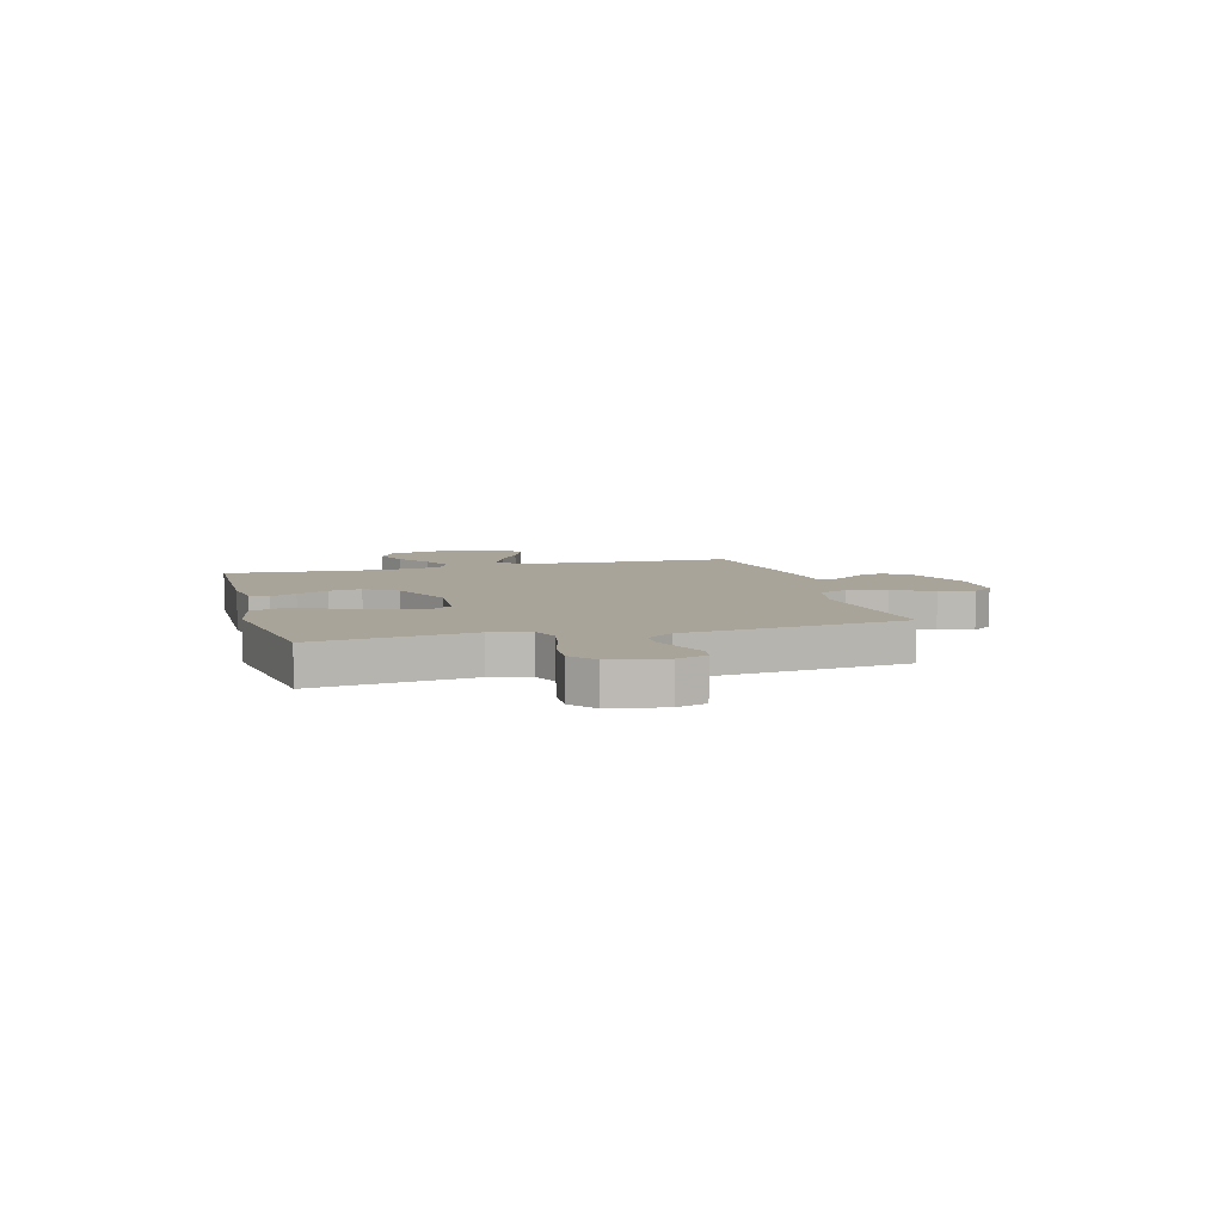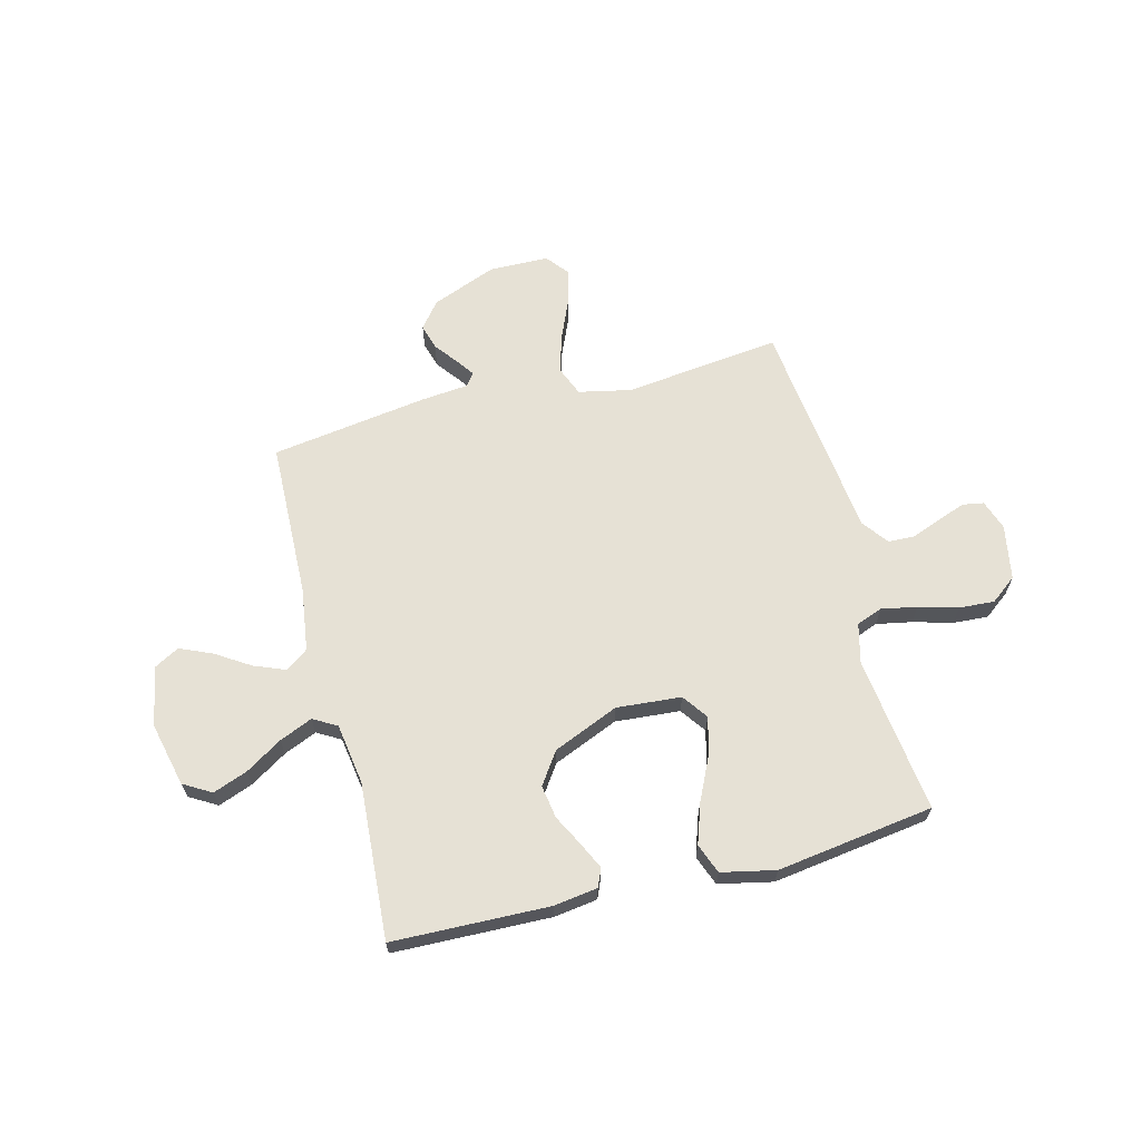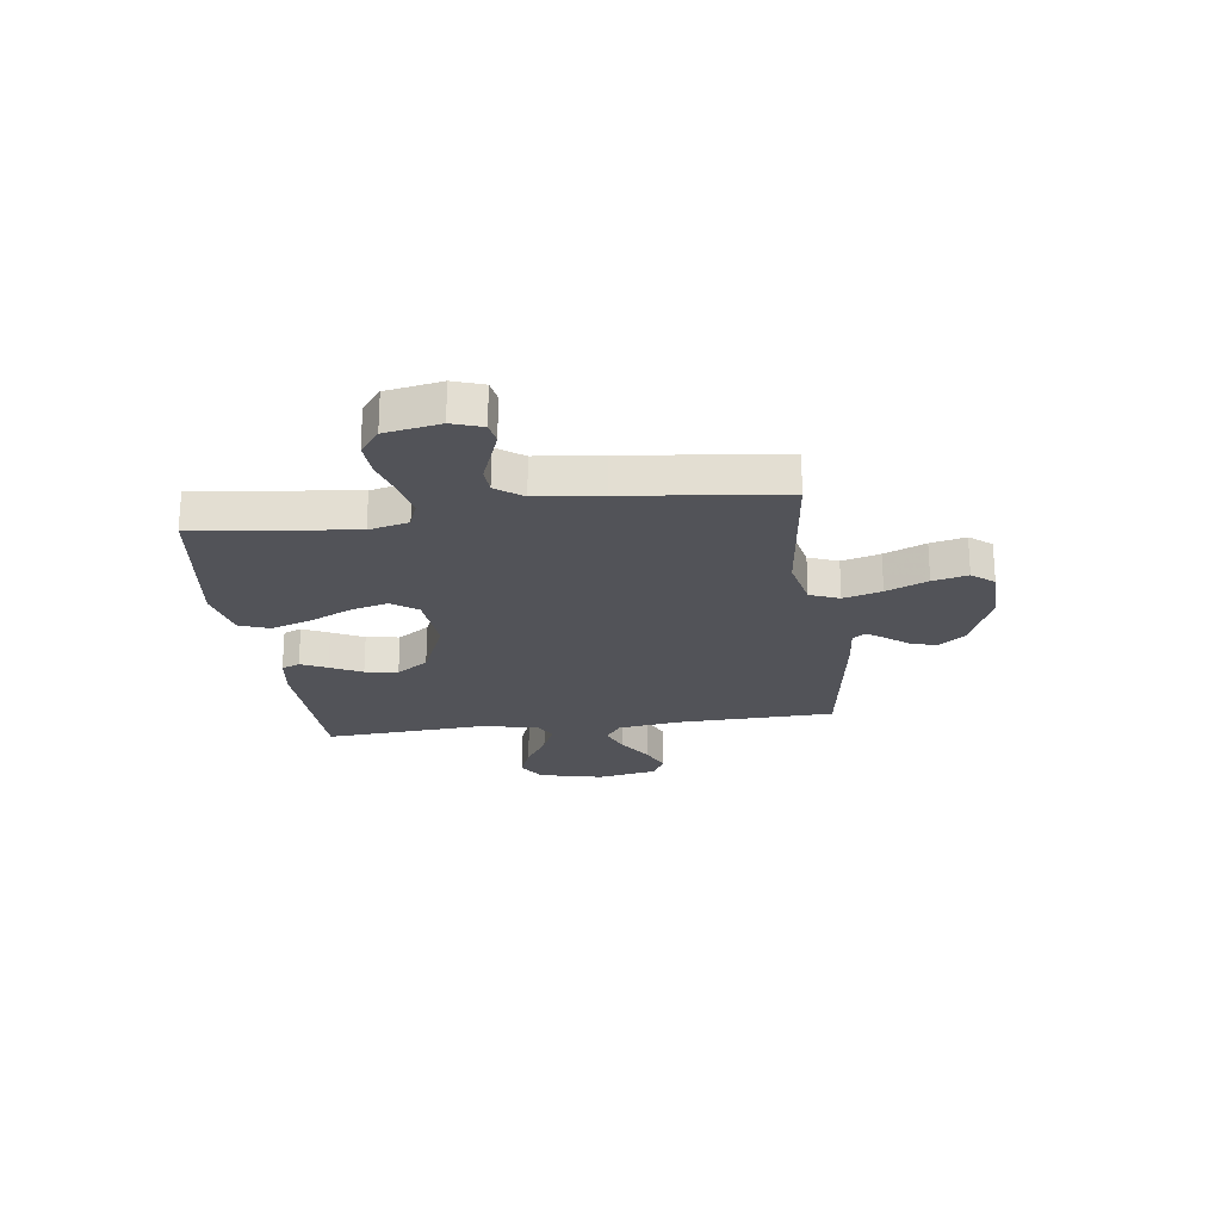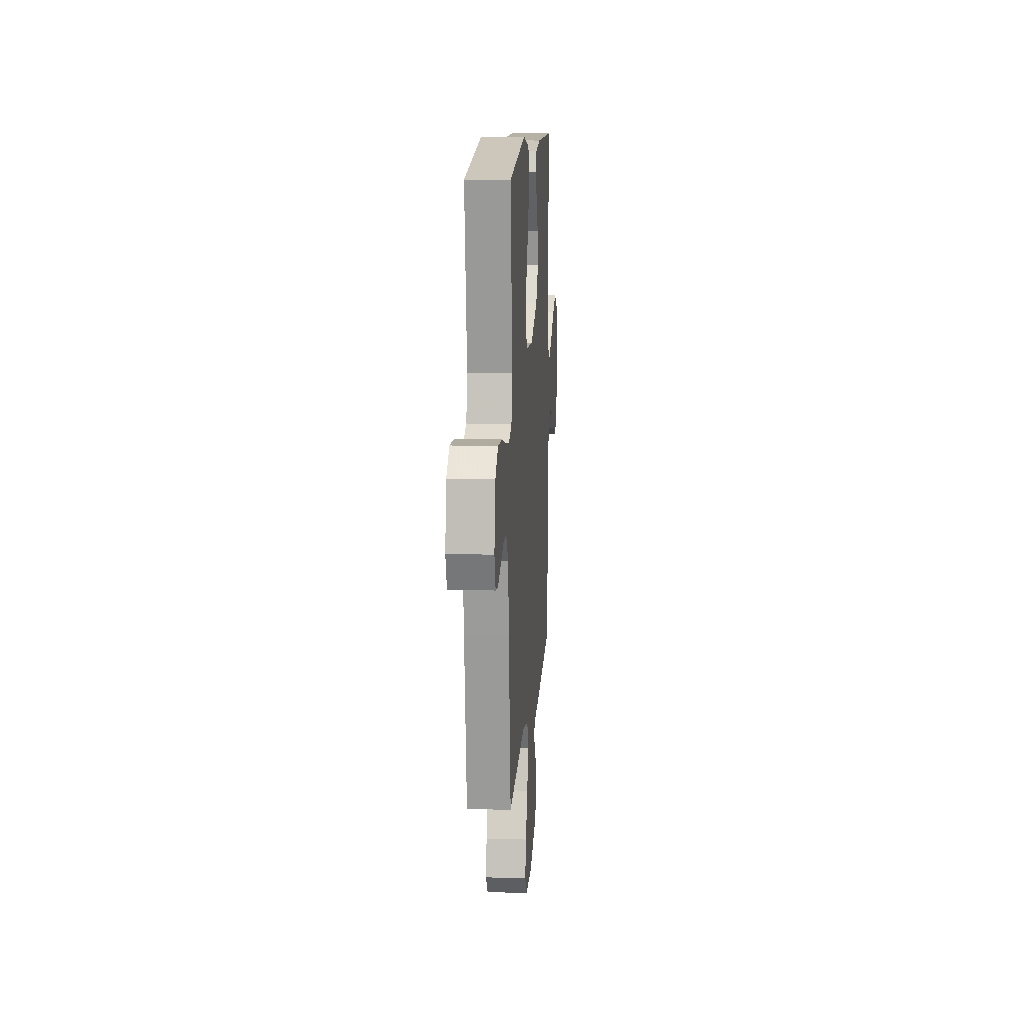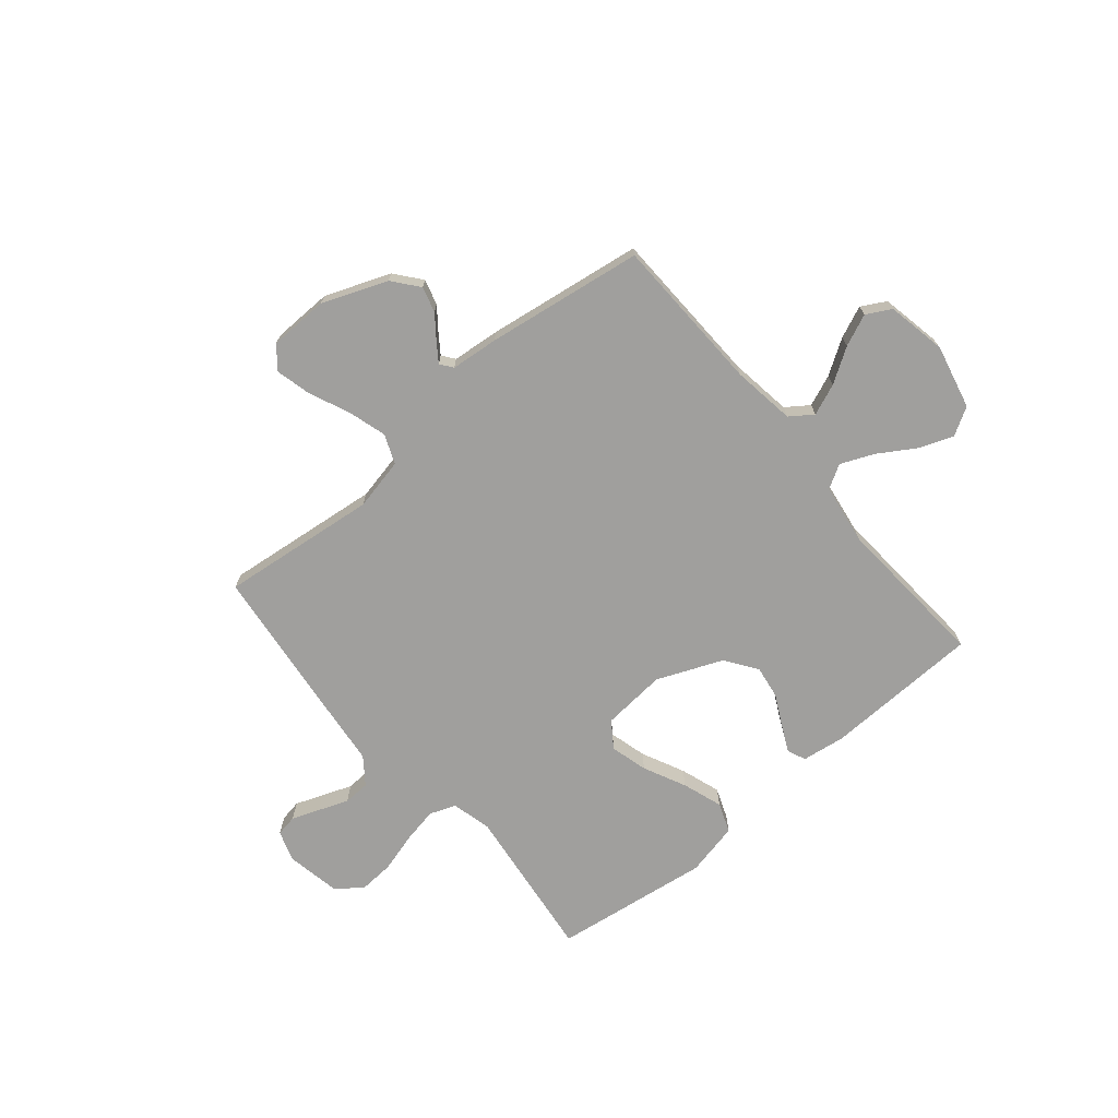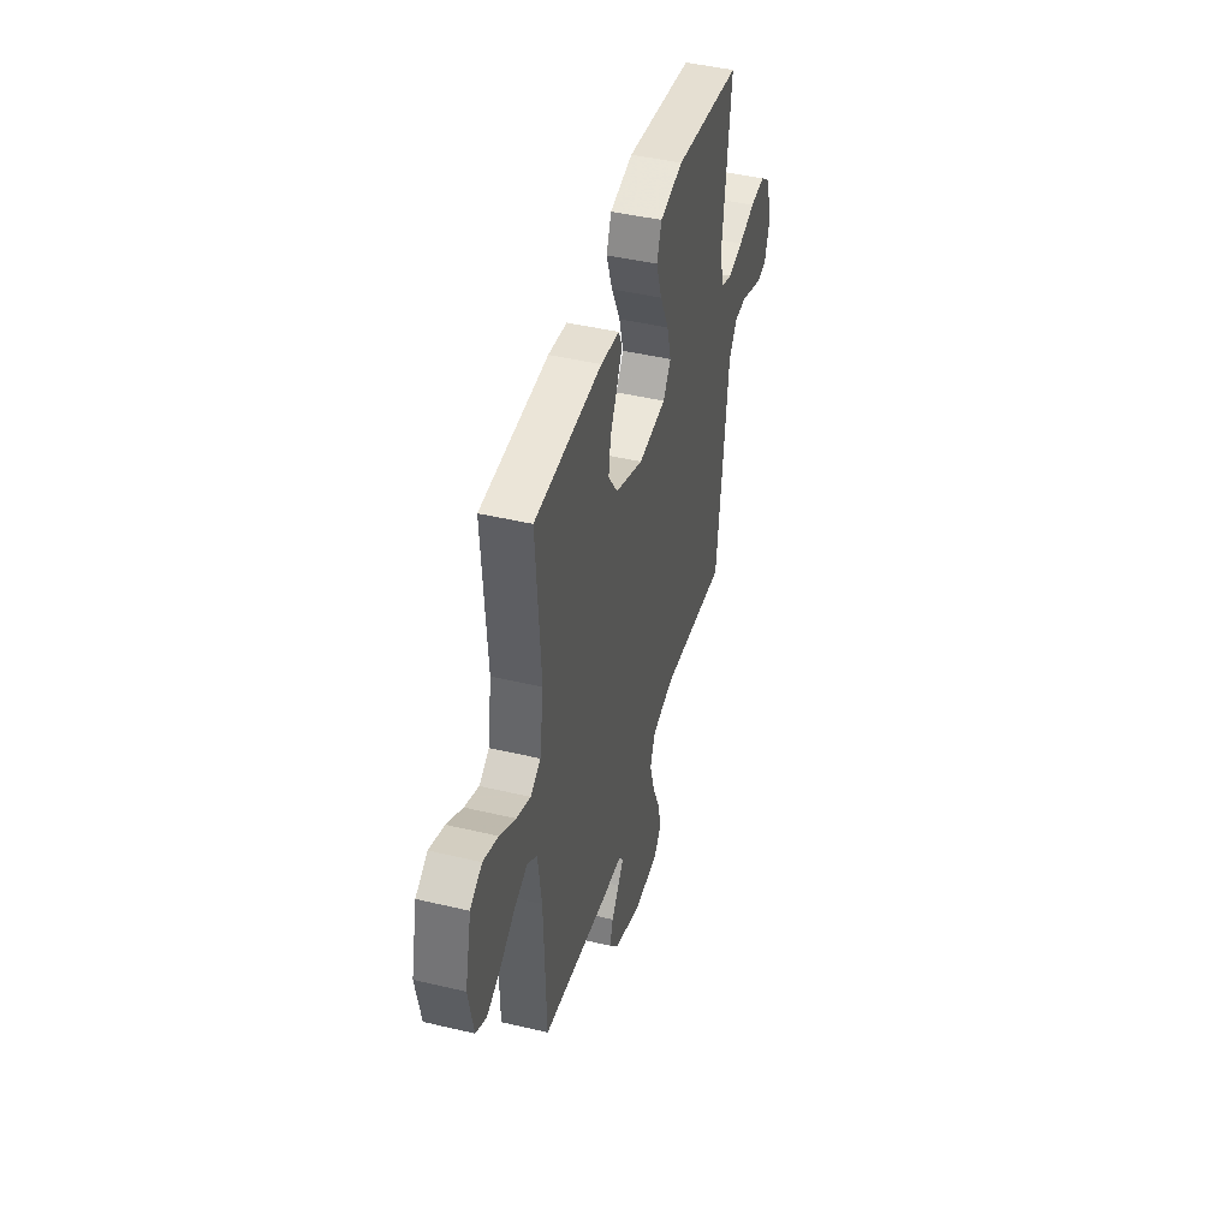
<metadata>
{"format":"obj","ext":"obj","renderer":"f3d","projection":"perspective","resolution":1024,"background":"white","views":[{"elev":7.1,"azim":74.7,"up":"+Y"},{"elev":64.8,"azim":-14.3,"up":"+Y"},{"elev":-22.6,"azim":97.7,"up":"+Y"},{"elev":13.3,"azim":94.2,"up":"+Z"},{"elev":-71.3,"azim":-139.8,"up":"+Y"},{"elev":44.6,"azim":-74.5,"up":"+Z"}]}
</metadata>
<code>
v -0.5 0.07 0.5
v -0.2 0.07 0.508
v -0.117 0.07 0.496
v -0.102 0.07 0.461
v -0.126 0.07 0.411
v -0.157 0.07 0.351
v -0.167 0.07 0.288
v -0.125 0.07 0.227
v 0 0.07 0.174
v 0.124 0.07 0.184
v 0.159 0.07 0.233
v 0.14 0.07 0.305
v 0.101 0.07 0.387
v 0.075 0.07 0.464
v 0.097 0.07 0.521
v 0.2 0.07 0.543
v 0.5 0.07 0.5
v 0.462 0.07 0.2
v 0.481 0.07 0.124
v 0.531 0.07 0.105
v 0.599 0.07 0.118
v 0.674 0.07 0.139
v 0.742 0.07 0.143
v 0.791 0.07 0.105
v 0.81 0.07 0
v 0.79 0.07 -0.058
v 0.749 0.07 -0.065
v 0.696 0.07 -0.045
v 0.639 0.07 -0.023
v 0.588 0.07 -0.025
v 0.55 0.07 -0.076
v 0.536 0.07 -0.2
v 0.5 0.07 -0.5
v 0.2 0.07 -0.465
v 0.1 0.07 -0.486
v 0.077 0.07 -0.542
v 0.098 0.07 -0.615
v 0.132 0.07 -0.694
v 0.148 0.07 -0.761
v 0.114 0.07 -0.803
v 0 0.07 -0.805
v -0.124 0.07 -0.756
v -0.164 0.07 -0.706
v -0.15 0.07 -0.657
v -0.116 0.07 -0.613
v -0.091 0.07 -0.578
v -0.109 0.07 -0.554
v -0.2 0.07 -0.545
v -0.5 0.07 -0.5
v -0.508 0.07 -0.2
v -0.525 0.07 -0.079
v -0.568 0.07 -0.048
v -0.628 0.07 -0.072
v -0.694 0.07 -0.114
v -0.755 0.07 -0.14
v -0.802 0.07 -0.114
v -0.824 0.07 0
v -0.795 0.07 0.123
v -0.742 0.07 0.154
v -0.676 0.07 0.129
v -0.606 0.07 0.085
v -0.543 0.07 0.058
v -0.498 0.07 0.084
v -0.48 0.07 0.2
v -0.5 0 0.5
v -0.2 0 0.508
v -0.117 0 0.496
v -0.102 0 0.461
v -0.126 0 0.411
v -0.157 0 0.351
v -0.167 0 0.288
v -0.125 0 0.227
v 0 0 0.174
v 0.124 0 0.184
v 0.159 0 0.233
v 0.14 0 0.305
v 0.101 0 0.387
v 0.075 0 0.464
v 0.097 0 0.521
v 0.2 0 0.543
v 0.5 0 0.5
v 0.462 0 0.2
v 0.481 0 0.124
v 0.531 0 0.105
v 0.599 0 0.118
v 0.674 0 0.139
v 0.742 0 0.143
v 0.791 0 0.105
v 0.81 0 0
v 0.79 0 -0.058
v 0.749 0 -0.065
v 0.696 0 -0.045
v 0.639 0 -0.023
v 0.588 0 -0.025
v 0.55 0 -0.076
v 0.536 0 -0.2
v 0.5 0 -0.5
v 0.2 0 -0.465
v 0.1 0 -0.486
v 0.077 0 -0.542
v 0.098 0 -0.615
v 0.132 0 -0.694
v 0.148 0 -0.761
v 0.114 0 -0.803
v 0 0 -0.805
v -0.124 0 -0.756
v -0.164 0 -0.706
v -0.15 0 -0.657
v -0.116 0 -0.613
v -0.091 0 -0.578
v -0.109 0 -0.554
v -0.2 0 -0.545
v -0.5 0 -0.5
v -0.508 0 -0.2
v -0.525 0 -0.079
v -0.568 0 -0.048
v -0.628 0 -0.072
v -0.694 0 -0.114
v -0.755 0 -0.14
v -0.802 0 -0.114
v -0.824 0 0
v -0.795 0 0.123
v -0.742 0 0.154
v -0.676 0 0.129
v -0.606 0 0.085
v -0.543 0 0.058
v -0.498 0 0.084
v -0.48 0 0.2
f 59 60 61
f 58 59 61
f 57 58 61
f 56 57 61
f 55 56 61
f 54 55 61
f 53 54 61
f 52 53 61 62
f 51 52 62 63
f 47 48 49 50
f 47 50 51 63
f 43 44 45
f 42 43 45
f 41 42 45
f 40 41 45
f 39 40 45
f 38 39 45
f 37 38 45
f 36 37 45 46
f 47 63 64
f 46 47 64
f 36 46 64
f 35 36 64
f 31 32 33 34
f 27 28 29
f 26 27 29
f 25 26 29
f 24 25 29
f 23 24 29
f 22 23 29
f 21 22 29
f 20 21 29 30
f 34 35 64
f 31 34 64
f 30 31 64
f 20 30 64
f 19 20 64
f 16 17 18
f 15 16 18
f 14 15 18
f 13 14 18
f 12 13 18
f 4 5 6
f 3 4 6
f 2 3 6
f 1 2 6
f 64 1 6
f 64 6 7
f 11 12 18 19
f 10 11 19
f 9 10 19
f 9 19 64
f 8 9 64
f 7 8 64
f 125 124 123
f 125 123 122
f 125 122 121
f 125 121 120
f 125 120 119
f 125 119 118
f 125 118 117
f 126 125 117 116
f 127 126 116 115
f 114 113 112 111
f 127 115 114 111
f 109 108 107
f 109 107 106
f 109 106 105
f 109 105 104
f 109 104 103
f 109 103 102
f 109 102 101
f 110 109 101 100
f 128 127 111
f 128 111 110
f 128 110 100
f 128 100 99
f 98 97 96 95
f 93 92 91
f 93 91 90
f 93 90 89
f 93 89 88
f 93 88 87
f 93 87 86
f 93 86 85
f 94 93 85 84
f 128 99 98
f 128 98 95
f 128 95 94
f 128 94 84
f 128 84 83
f 82 81 80
f 82 80 79
f 82 79 78
f 82 78 77
f 82 77 76
f 70 69 68
f 70 68 67
f 70 67 66
f 70 66 65
f 70 65 128
f 71 70 128
f 83 82 76 75
f 83 75 74
f 83 74 73
f 128 83 73
f 128 73 72
f 128 72 71
f 1 65 66 2
f 2 66 67 3
f 3 67 68 4
f 4 68 69 5
f 5 69 70 6
f 6 70 71 7
f 7 71 72 8
f 8 72 73 9
f 9 73 74 10
f 10 74 75 11
f 11 75 76 12
f 12 76 77 13
f 13 77 78 14
f 14 78 79 15
f 15 79 80 16
f 16 80 81 17
f 17 81 82 18
f 18 82 83 19
f 19 83 84 20
f 20 84 85 21
f 21 85 86 22
f 22 86 87 23
f 23 87 88 24
f 24 88 89 25
f 25 89 90 26
f 26 90 91 27
f 27 91 92 28
f 28 92 93 29
f 29 93 94 30
f 30 94 95 31
f 31 95 96 32
f 32 96 97 33
f 33 97 98 34
f 34 98 99 35
f 35 99 100 36
f 36 100 101 37
f 37 101 102 38
f 38 102 103 39
f 39 103 104 40
f 40 104 105 41
f 41 105 106 42
f 42 106 107 43
f 43 107 108 44
f 44 108 109 45
f 45 109 110 46
f 46 110 111 47
f 47 111 112 48
f 48 112 113 49
f 49 113 114 50
f 50 114 115 51
f 51 115 116 52
f 52 116 117 53
f 53 117 118 54
f 54 118 119 55
f 55 119 120 56
f 56 120 121 57
f 57 121 122 58
f 58 122 123 59
f 59 123 124 60
f 60 124 125 61
f 61 125 126 62
f 62 126 127 63
f 63 127 128 64
f 64 128 65 1

</code>
